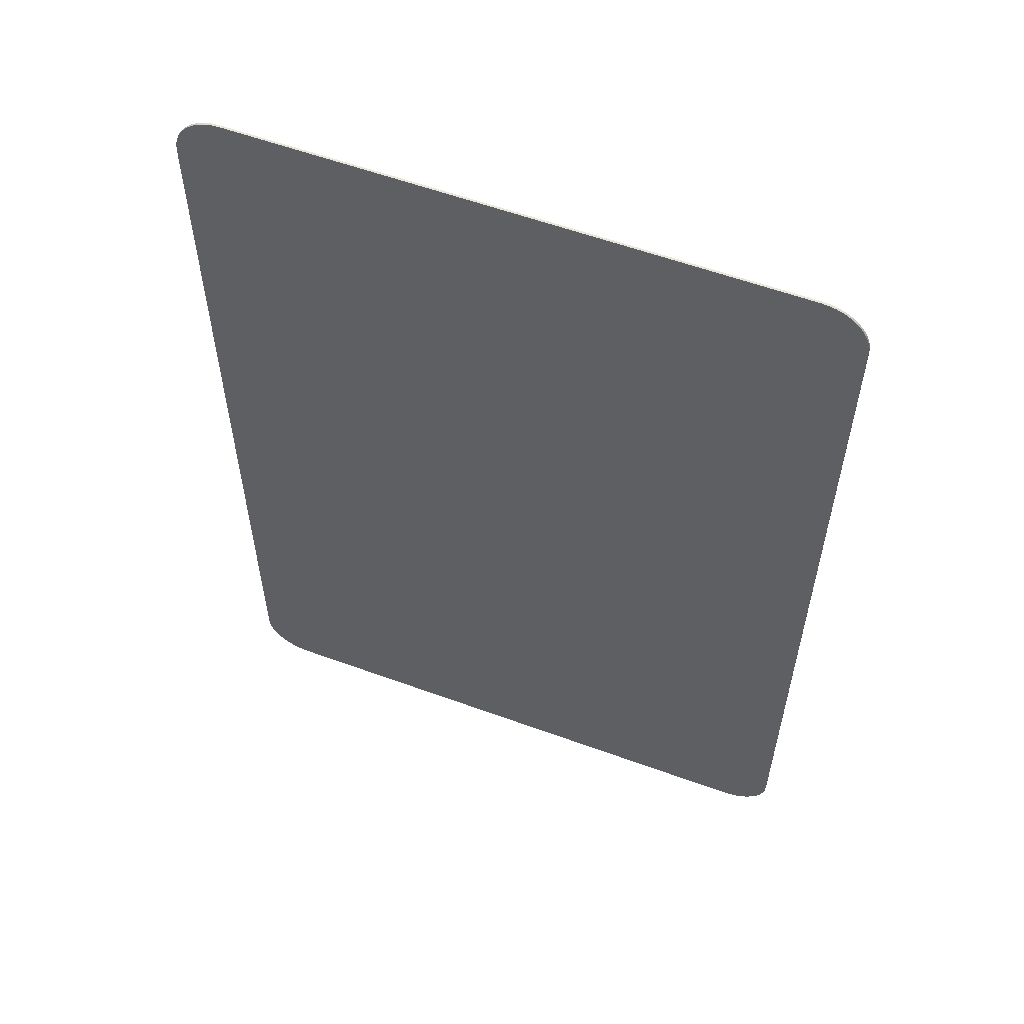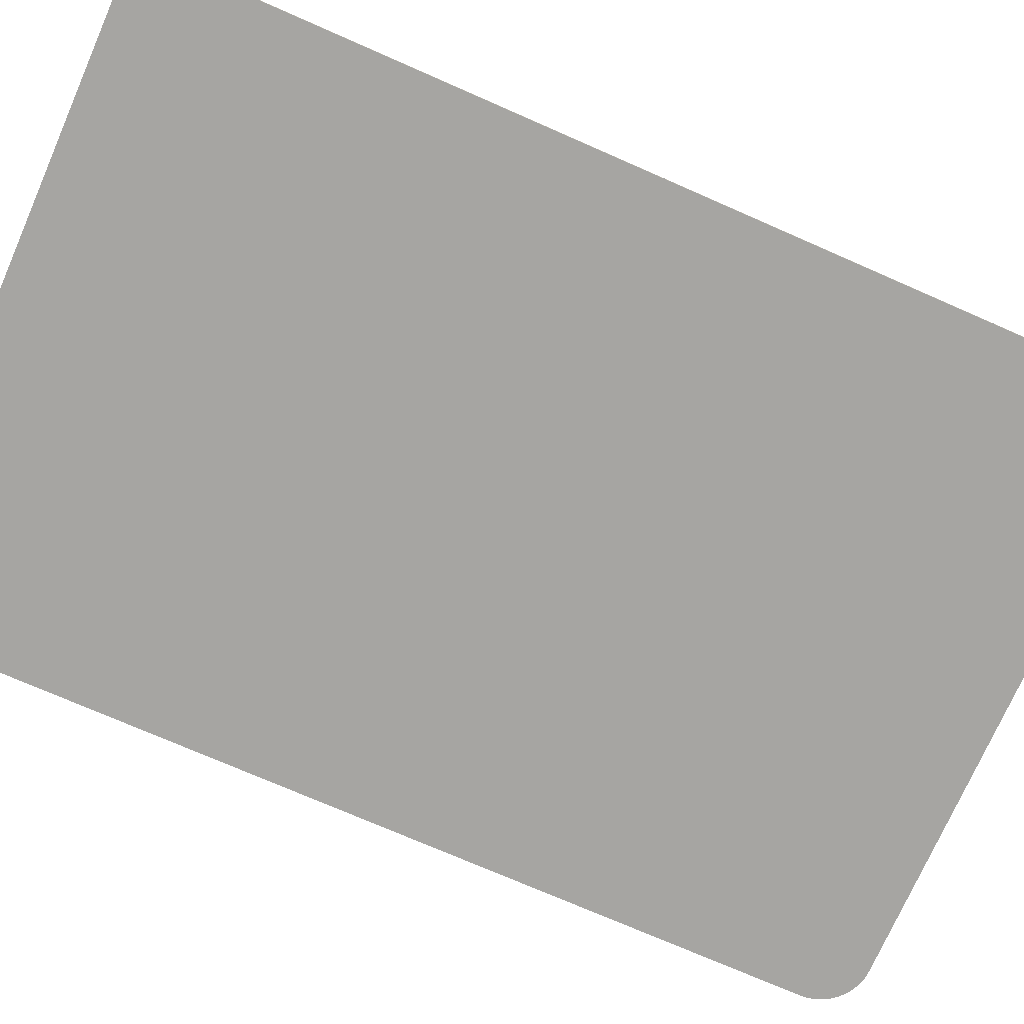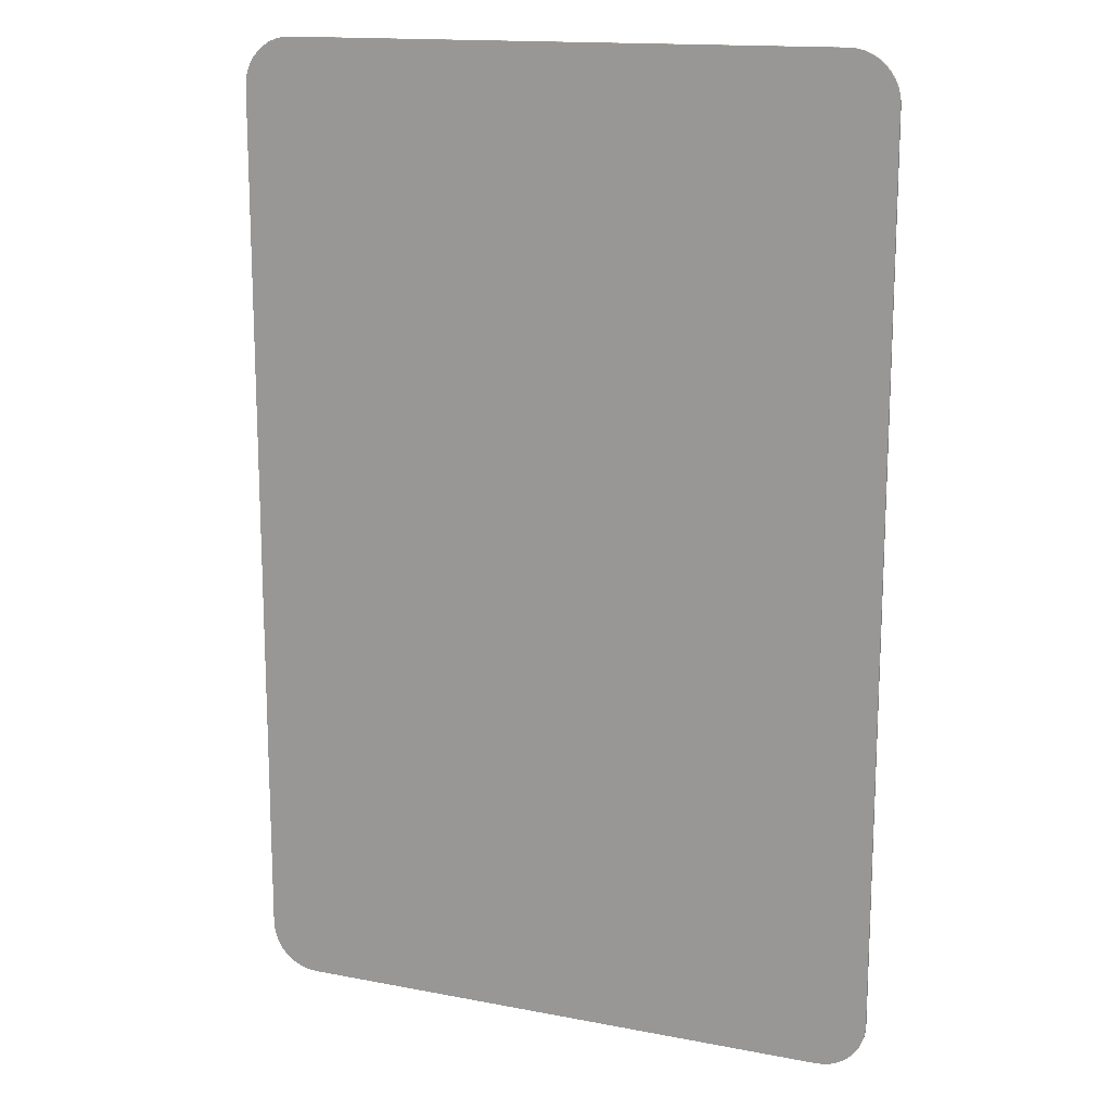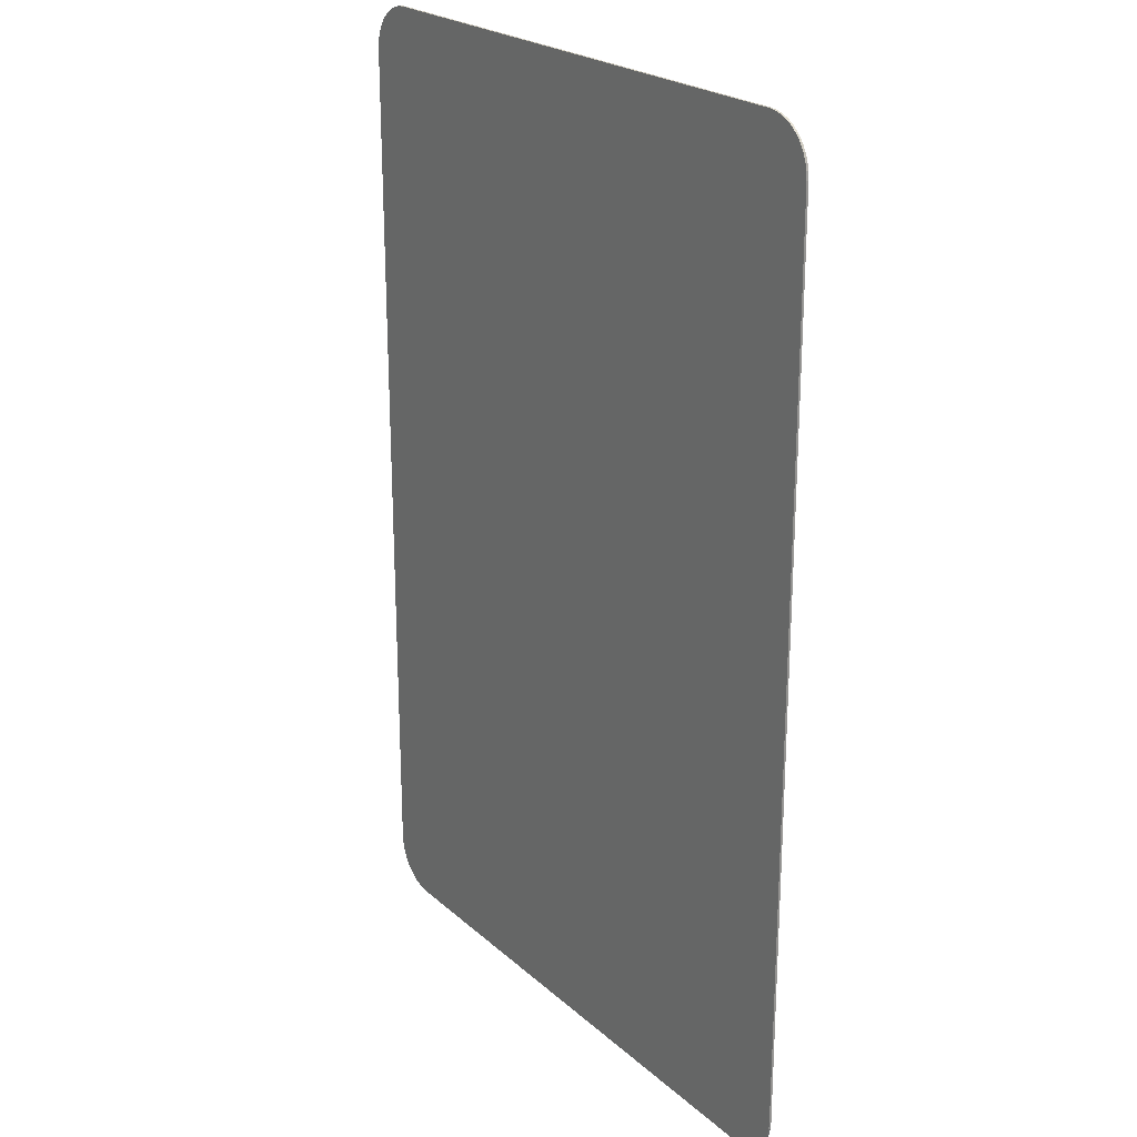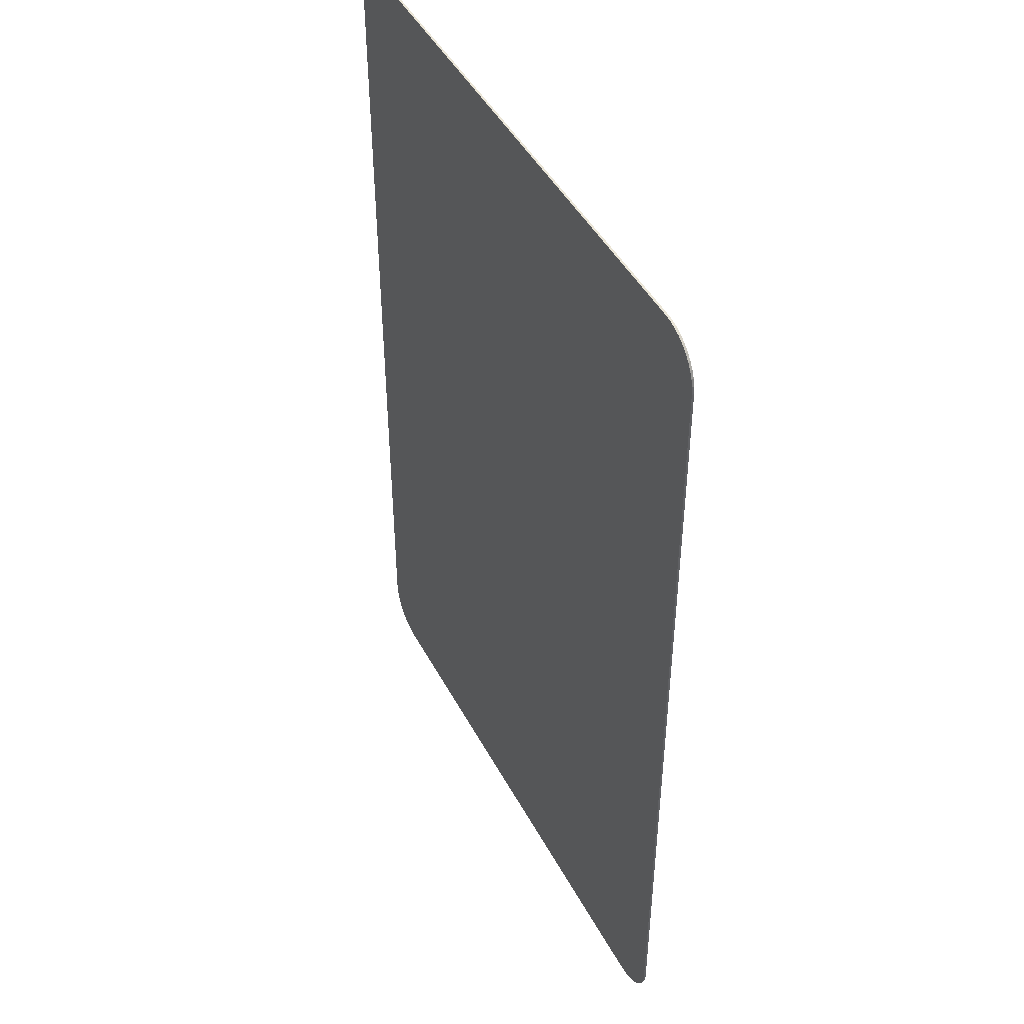
<metadata>
{"format":"obj","ext":"obj","renderer":"f3d","projection":"perspective","resolution":1024,"background":"white","views":[{"elev":58.0,"azim":20.7,"up":"+Z"},{"elev":-73.7,"azim":66.3,"up":"+Y"},{"elev":15.1,"azim":-157.7,"up":"+Z"},{"elev":23.0,"azim":-124.7,"up":"+Z"},{"elev":46.1,"azim":-116.9,"up":"+Z"}]}
</metadata>
<code>
o Plane
v 0.2551 0 0
v 0.3 0 0.04491
v 0.2621 0 0.000553
v 0.269 0 0.002198
v 0.2755 0 0.004895
v 0.2815 0 0.008578
v 0.2868 0 0.01316
v 0.2914 0 0.01852
v 0.2951 0 0.02452
v 0.2978 0 0.03104
v 0.2994 0 0.03789
v -0.3 0 0.04491
v -0.2551 0 0
v -0.2994 0 0.03789
v -0.2978 0 0.03104
v -0.2951 0 0.02452
v -0.2914 0 0.01852
v -0.2868 0 0.01316
v -0.2815 0 0.008578
v -0.2755 0 0.004895
v -0.269 0 0.002198
v -0.2621 0 0.000553
v 0.3 0 0.8551
v 0.2551 0 0.9
v 0.2994 0 0.8621
v 0.2978 0 0.869
v 0.2951 0 0.8755
v 0.2914 0 0.8815
v 0.2868 0 0.8868
v 0.2815 0 0.8914
v 0.2755 0 0.8951
v 0.269 0 0.8978
v 0.2621 0 0.8994
v -0.2551 0 0.9
v -0.3 0 0.8551
v -0.2621 0 0.8994
v -0.269 0 0.8978
v -0.2755 0 0.8951
v -0.2815 0 0.8914
v -0.2868 0 0.8868
v -0.2914 0 0.8815
v -0.2951 0 0.8755
v -0.2978 0 0.869
v -0.2994 0 0.8621
v 0.2551 0.002 0.9
v 0.3 0.002 0.8551
v 0.2621 0.002 0.8994
v 0.269 0.002 0.8978
v 0.2755 0.002 0.8951
v 0.2815 0.002 0.8914
v 0.2868 0.002 0.8868
v 0.2914 0.002 0.8815
v 0.2951 0.002 0.8755
v 0.2978 0.002 0.869
v 0.2994 0.002 0.8621
v 0.3 0.002 0.04491
v 0.2551 0.002 -0
v 0.2994 0.002 0.03789
v 0.2978 0.002 0.03104
v 0.2951 0.002 0.02452
v 0.2914 0.002 0.01852
v 0.2868 0.002 0.01316
v 0.2815 0.002 0.008578
v 0.2755 0.002 0.004895
v 0.269 0.002 0.002198
v 0.2621 0.002 0.000553
v -0.2551 0.002 -0
v -0.3 0.002 0.04491
v -0.2621 0.002 0.000553
v -0.269 0.002 0.002198
v -0.2755 0.002 0.004895
v -0.2815 0.002 0.008578
v -0.2868 0.002 0.01316
v -0.2914 0.002 0.01852
v -0.2951 0.002 0.02452
v -0.2978 0.002 0.03104
v -0.2994 0.002 0.03789
v -0.3 0.002 0.8551
v -0.2551 0.002 0.9
v -0.2994 0.002 0.8621
v -0.2978 0.002 0.869
v -0.2951 0.002 0.8755
v -0.2914 0.002 0.8815
v -0.2868 0.002 0.8868
v -0.2815 0.002 0.8914
v -0.2755 0.002 0.8951
v -0.269 0.002 0.8978
v -0.2621 0.002 0.8994
f 56 58 59 60 61 62 63 64 65 66 57 67 69 70 71 72 73 74 75 76 77 68 78 80 81 82 83 84 85 86 87 88 79 45 47 48 49 50 51 52 53 54 55 46
f 1 13 67 57
f 34 24 45 79
f 1 3 4 5 6 7 8 9 10 11 2 23 25 26 27 28 29 30 31 32 33 24 34 36 37 38 39 40 41 42 43 44 35 12 14 15 16 17 18 19 20 21 22 13
f 12 35 78 68
f 34 79 88 36
f 36 88 87 37
f 37 87 86 38
f 38 86 85 39
f 39 85 84 40
f 40 84 83 41
f 41 83 82 42
f 42 82 81 43
f 43 81 80 44
f 44 80 78 35
f 67 13 22 69
f 69 22 21 70
f 70 21 20 71
f 71 20 19 72
f 72 19 18 73
f 73 18 17 74
f 74 17 16 75
f 75 16 15 76
f 76 15 14 77
f 77 14 12 68
f 1 57 66 3
f 3 66 65 4
f 4 65 64 5
f 5 64 63 6
f 6 63 62 7
f 7 62 61 8
f 8 61 60 9
f 9 60 59 10
f 10 59 58 11
f 11 58 56 2
f 45 24 33 47
f 47 33 32 48
f 48 32 31 49
f 49 31 30 50
f 50 30 29 51
f 51 29 28 52
f 52 28 27 53
f 53 27 26 54
f 54 26 25 55
f 55 25 23 46
f 23 2 56 46

</code>
